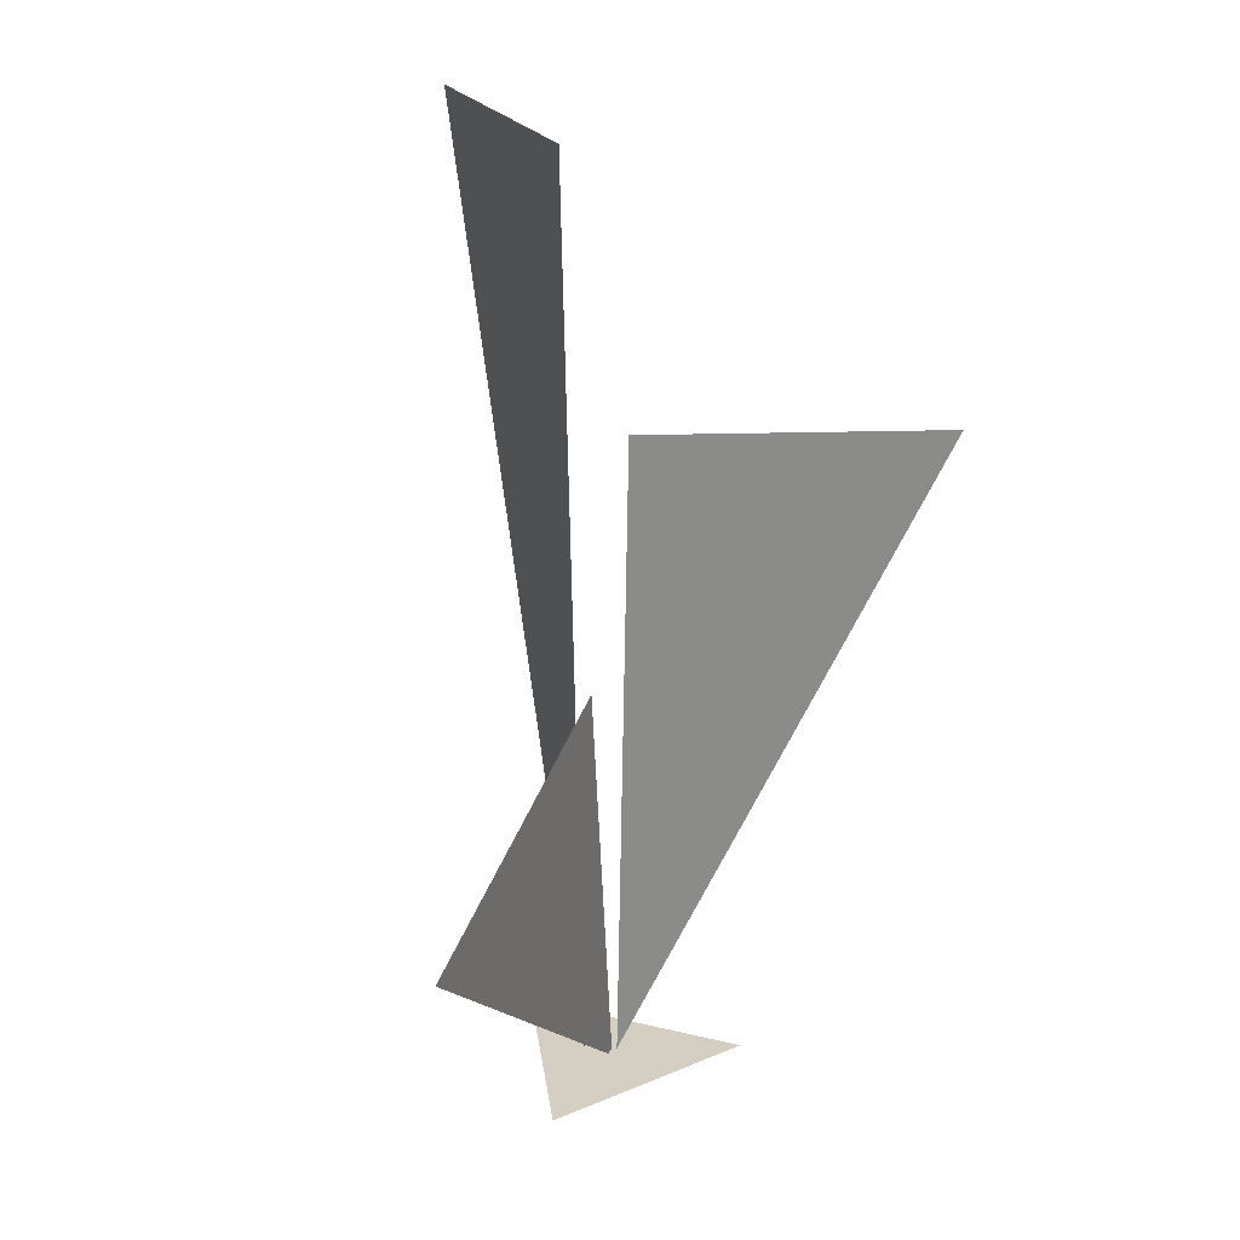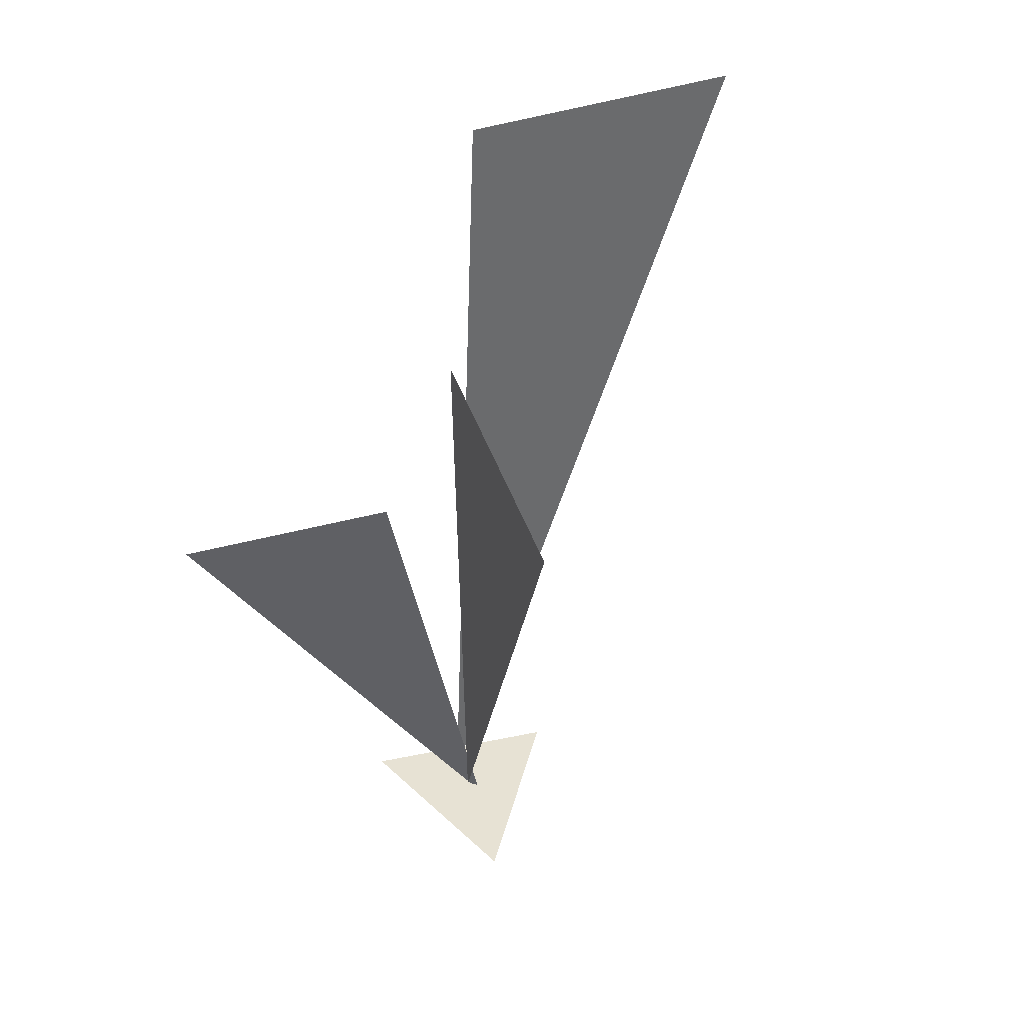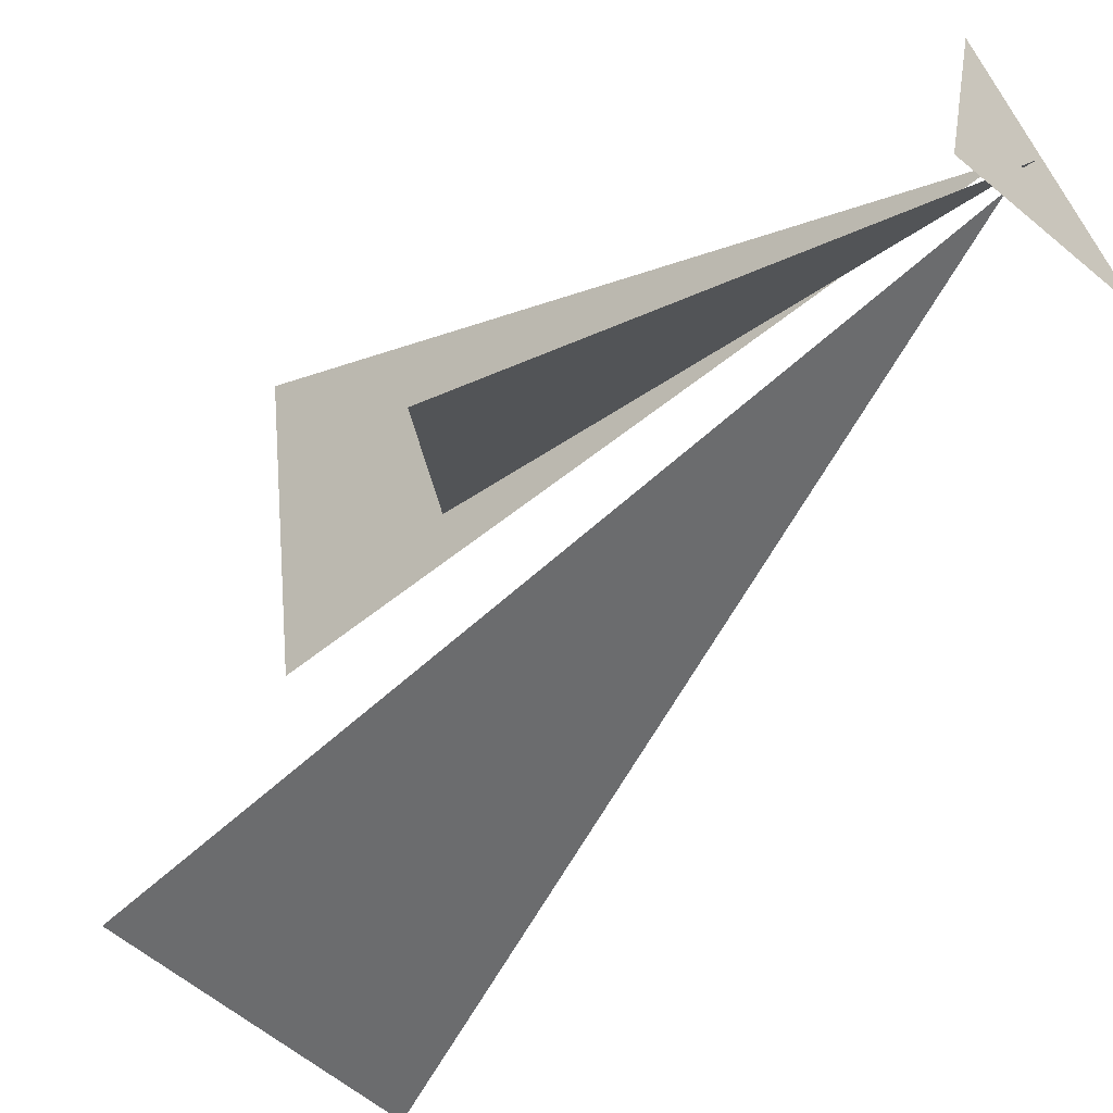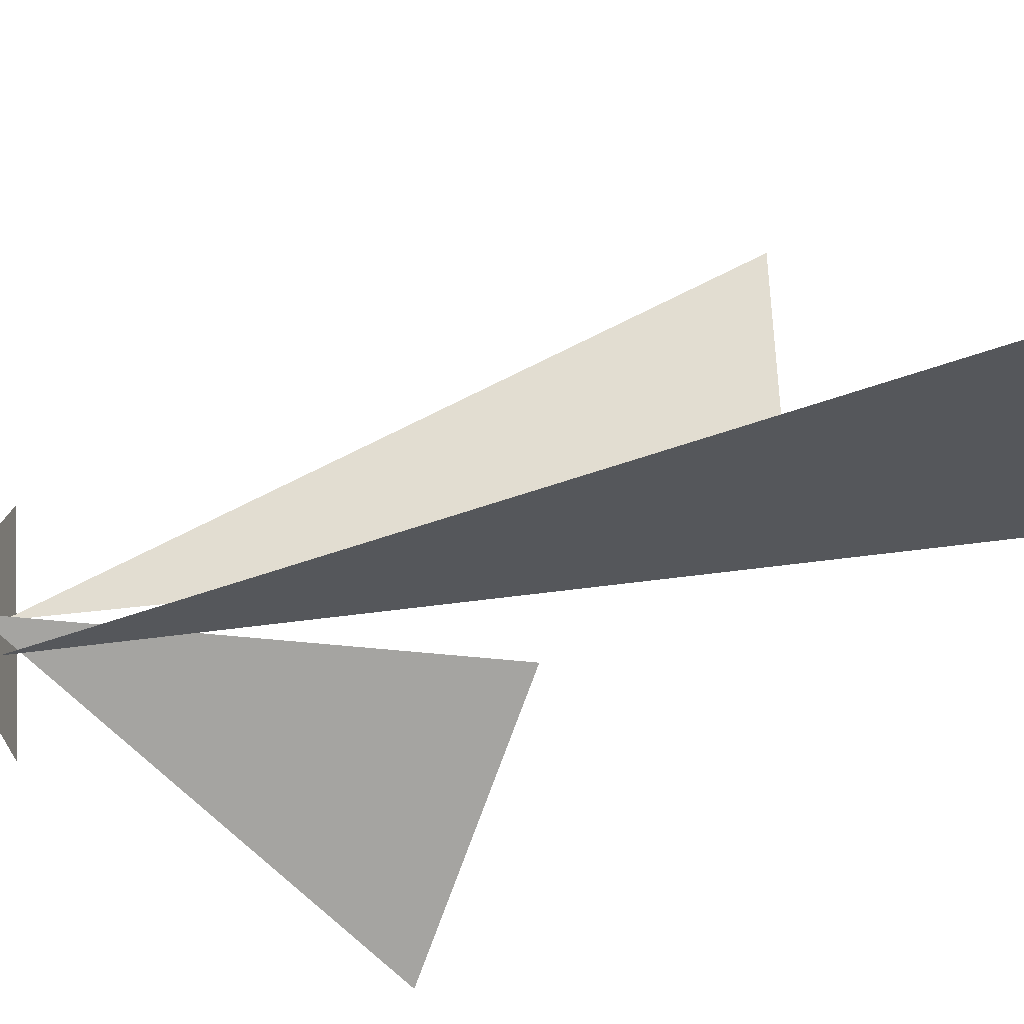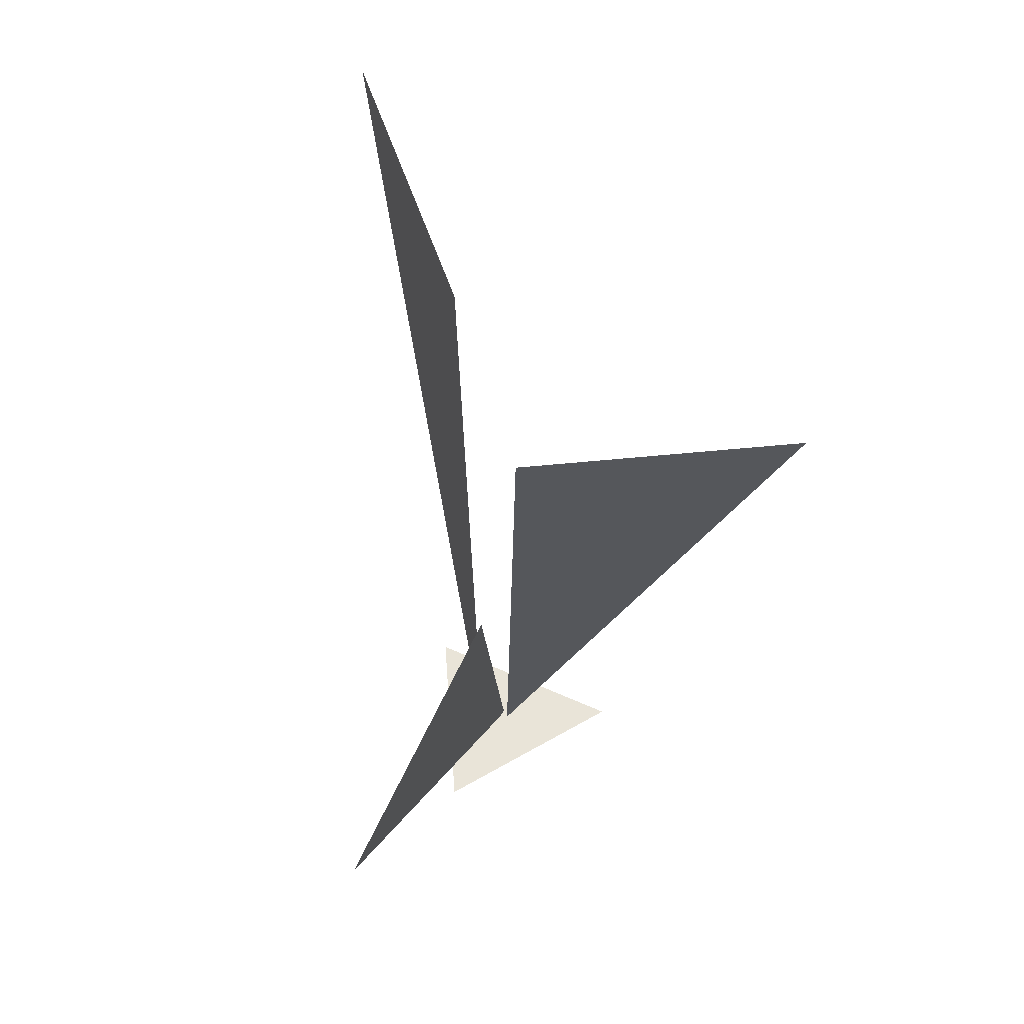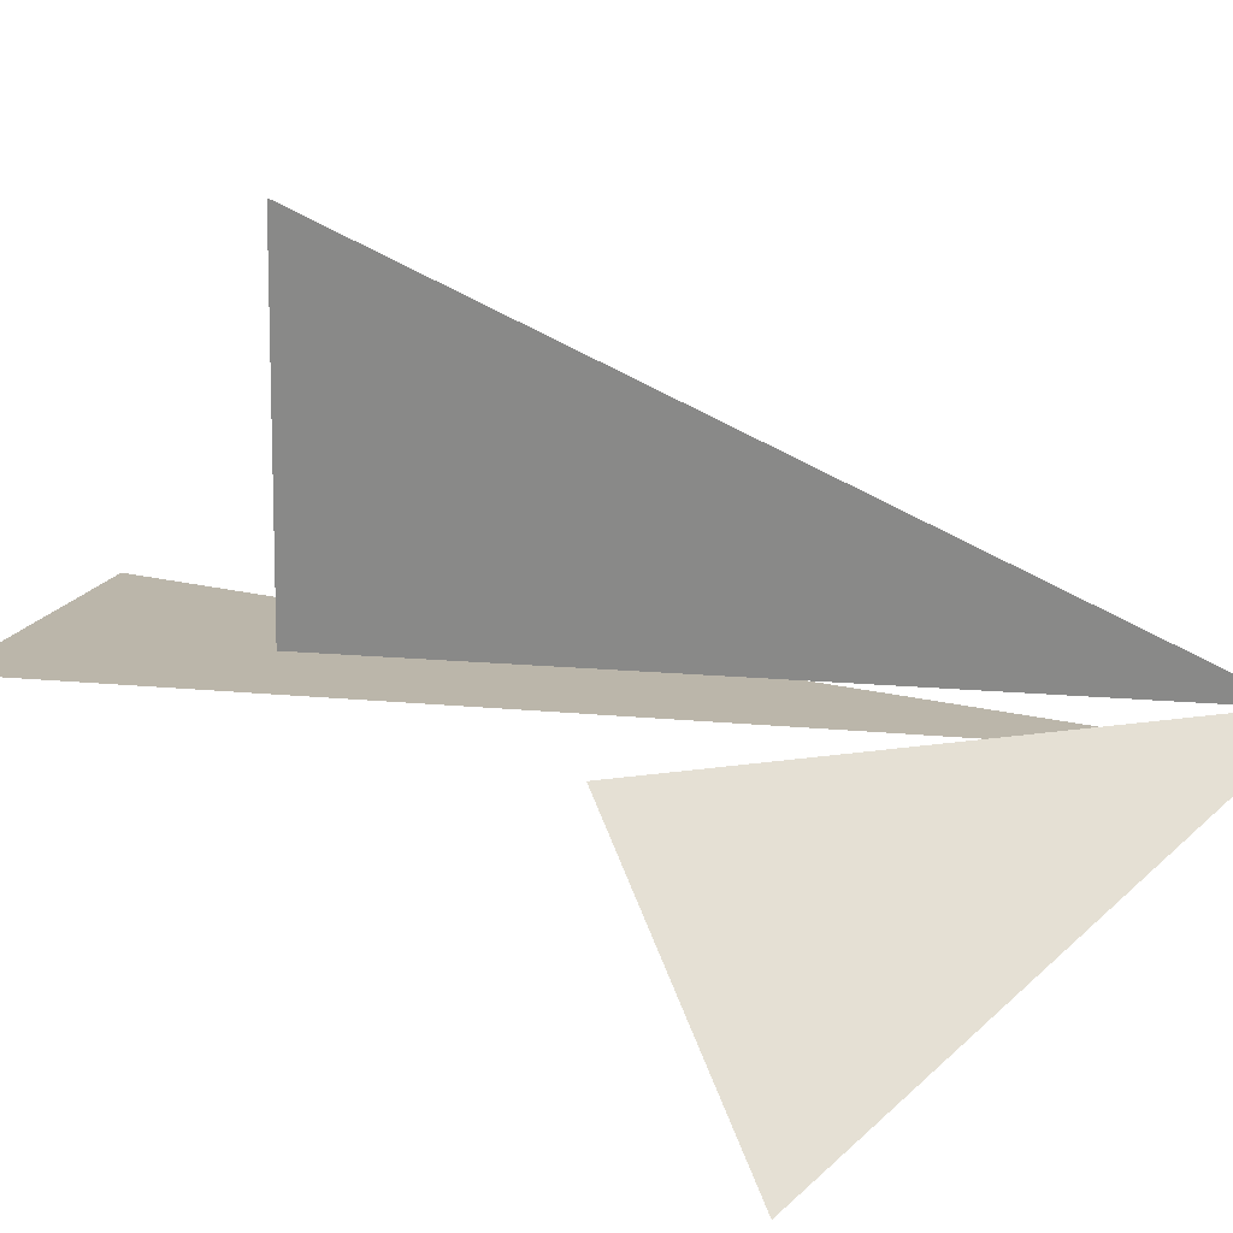
<metadata>
{"format":"obj","ext":"obj","renderer":"f3d","projection":"perspective","resolution":1024,"background":"white","views":[{"elev":25.5,"azim":-112.0,"up":"+Y"},{"elev":39.7,"azim":-29.1,"up":"+Y"},{"elev":-53.4,"azim":-47.1,"up":"+Z"},{"elev":-26.8,"azim":103.3,"up":"+Z"},{"elev":60.5,"azim":-108.5,"up":"+Y"},{"elev":14.0,"azim":-78.3,"up":"+Z"}]}
</metadata>
<code>
g default
v -5.88 3.105 -4.936
v -2.365 3.105 11.76
v 9.499 3.105 -0.9815
v 26.41 71.94 -0.3952
v 2.817 73.35 -0.3952
v -0.02851 3.851 -0.08901
v -1.274 54.11 2.884
v -0.1774 3.851 2.419
v -5.695 52.7 26.06
v -5.59 37.43 -1.605
v 1.002 2.426 2.508
v -18.99 26.06 -17.57
g Pr_Cils
f 1 2 3
f 5 6 4
f 7 8 9
f 10 11 12

</code>
